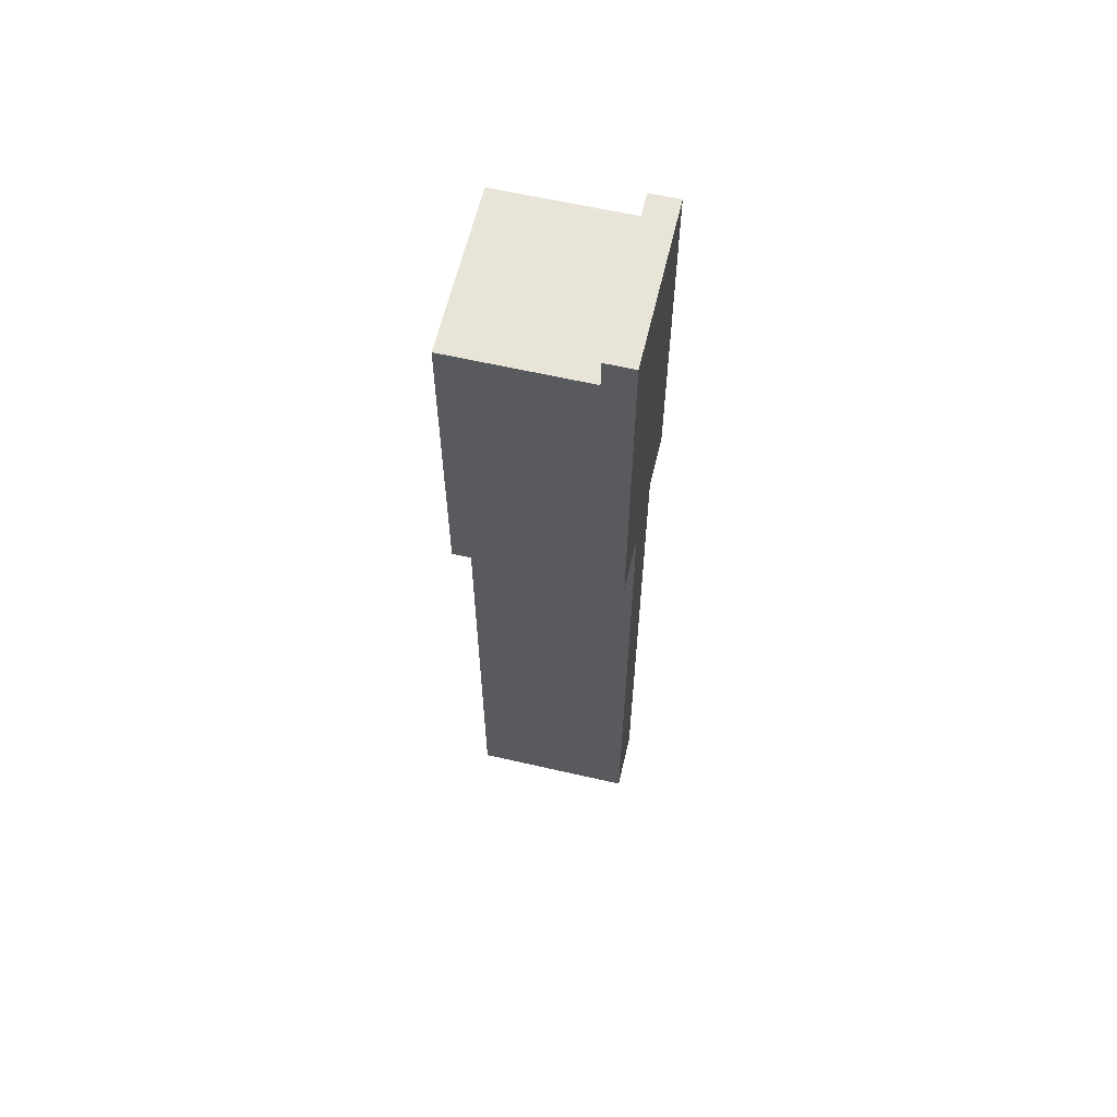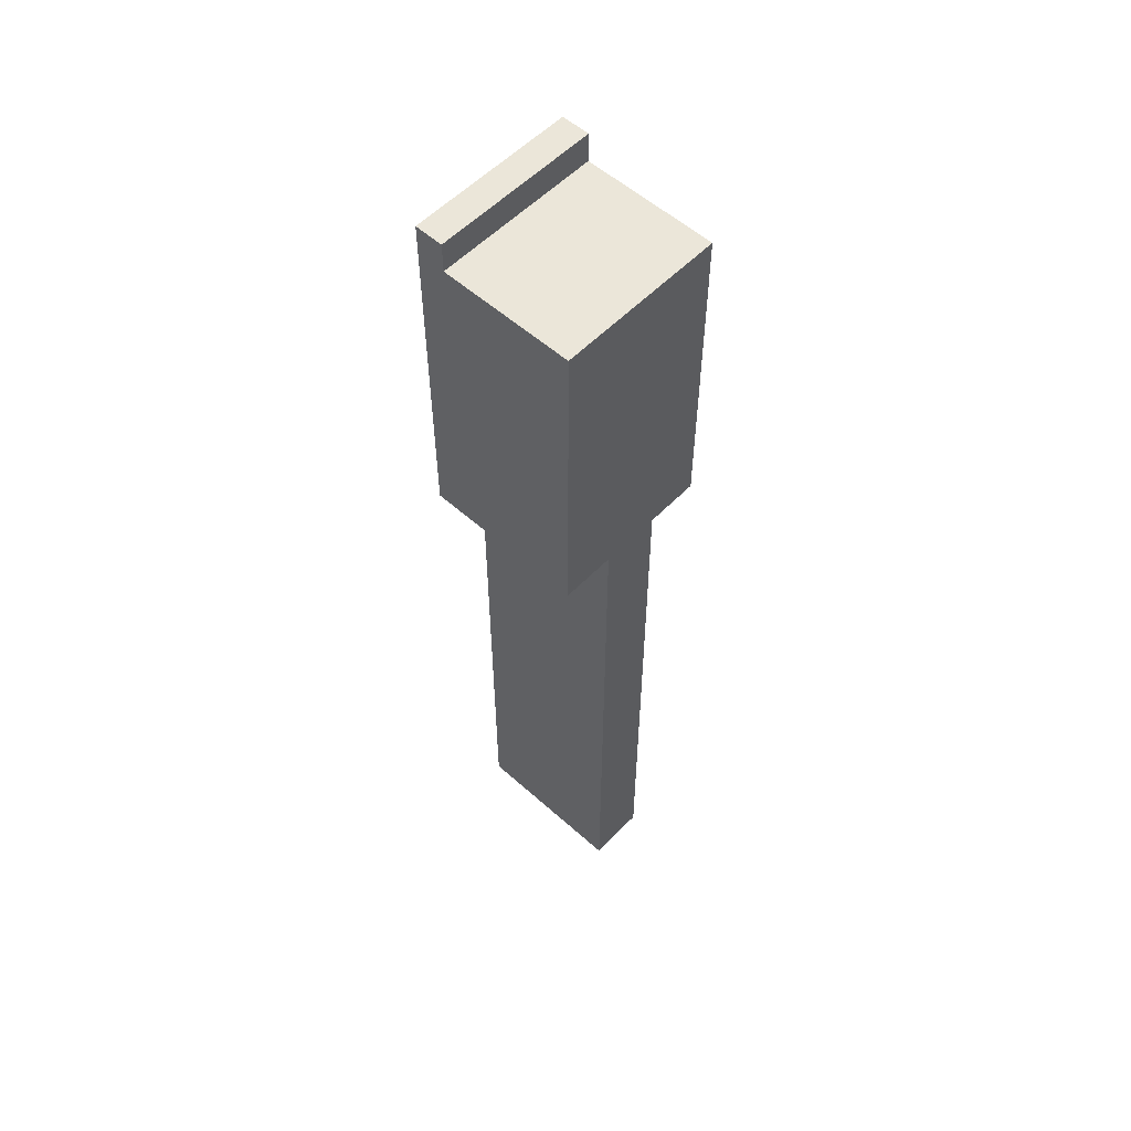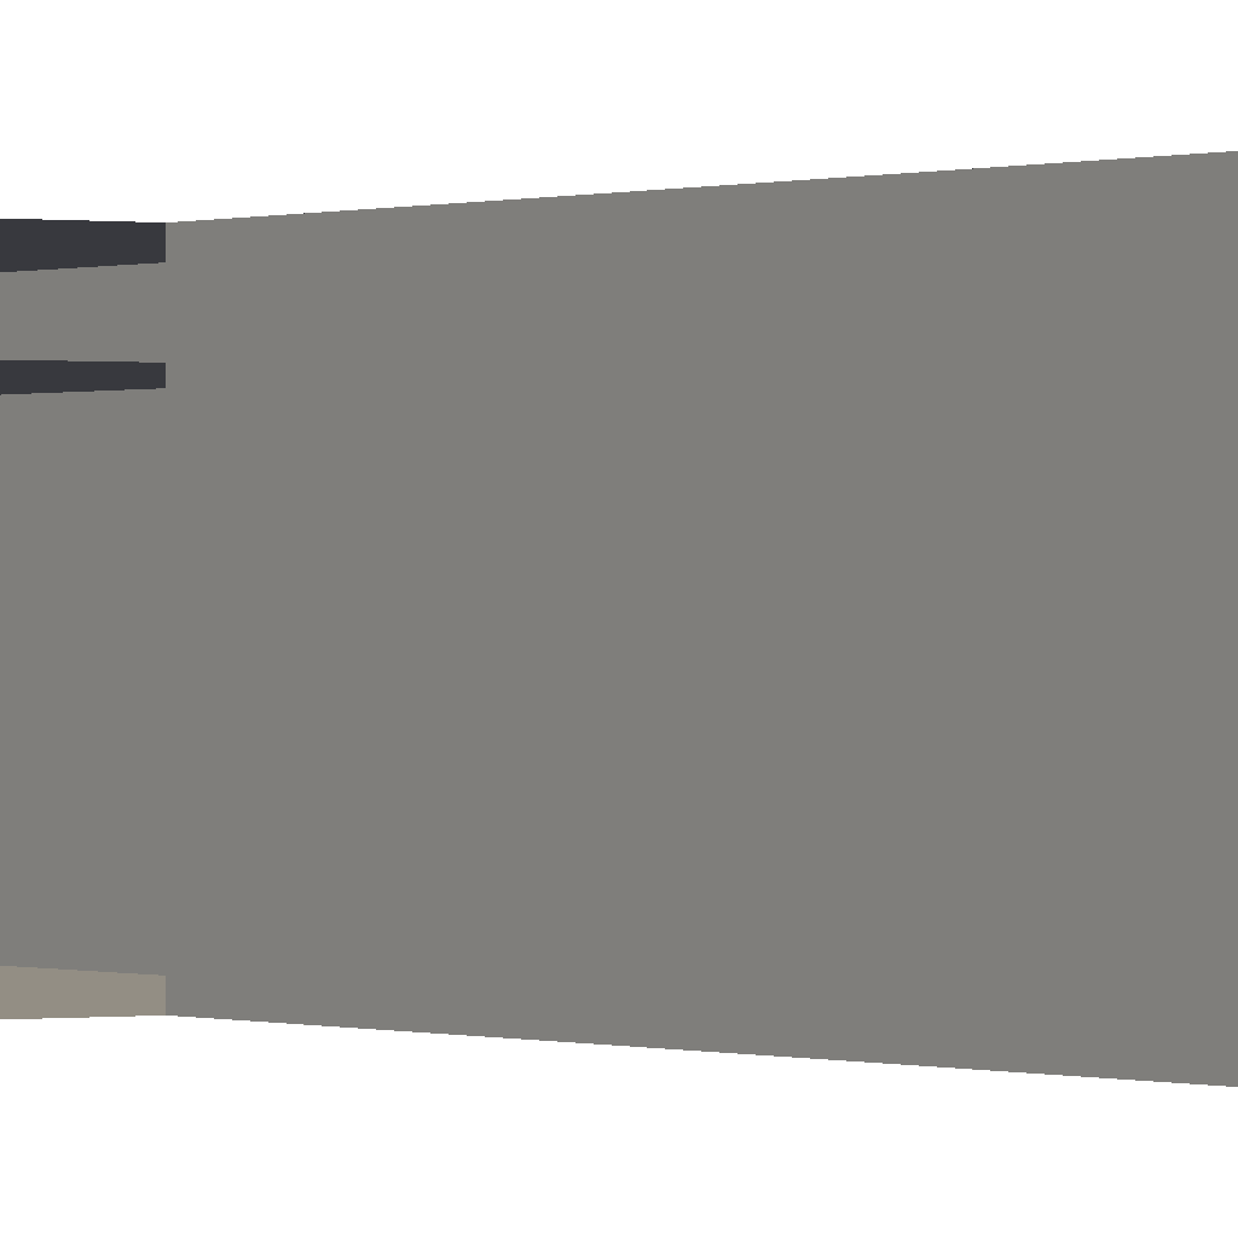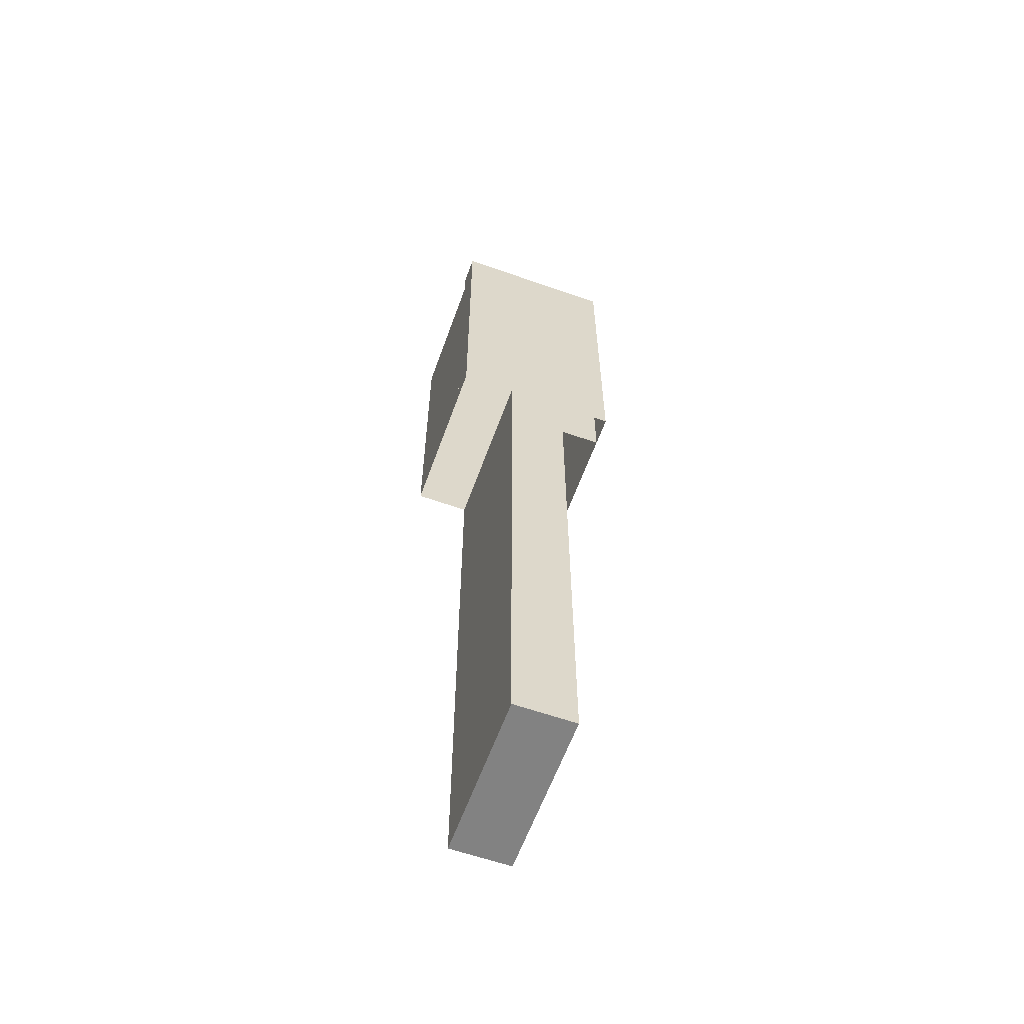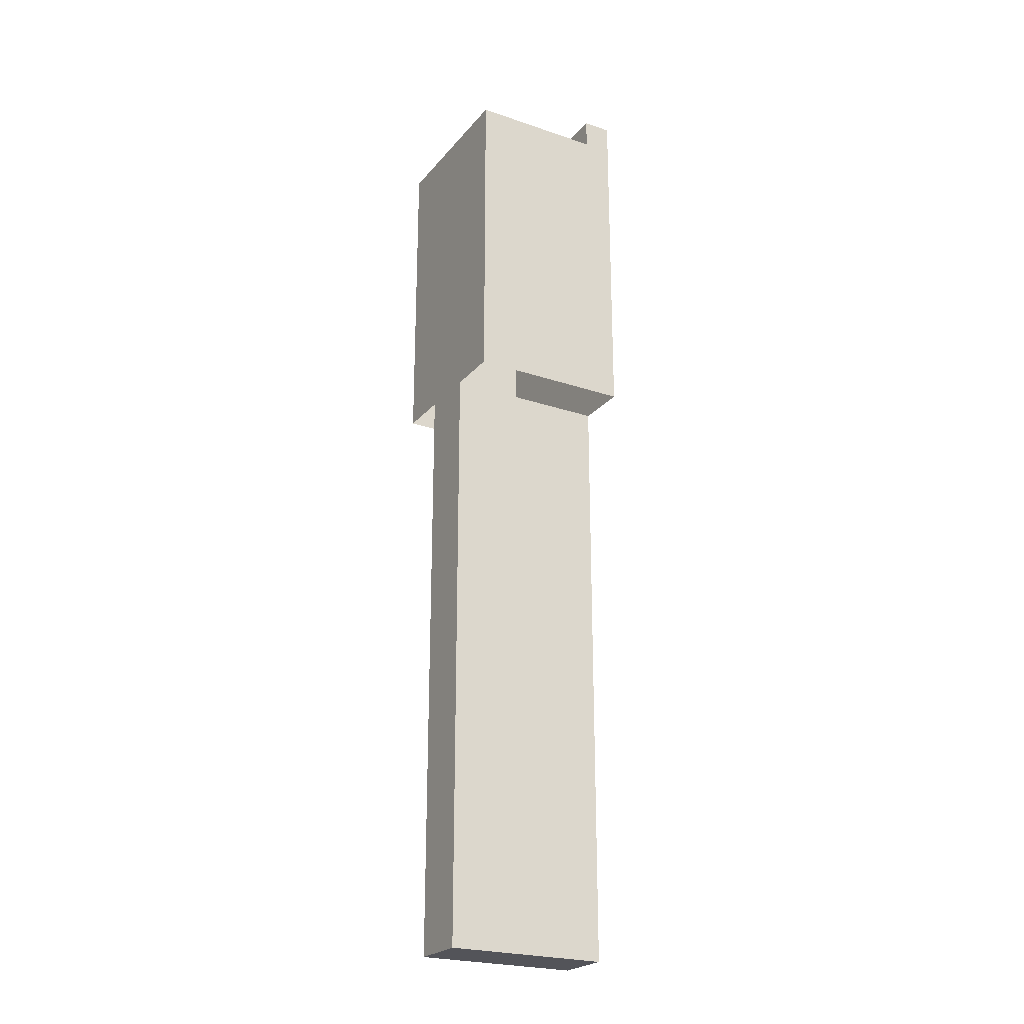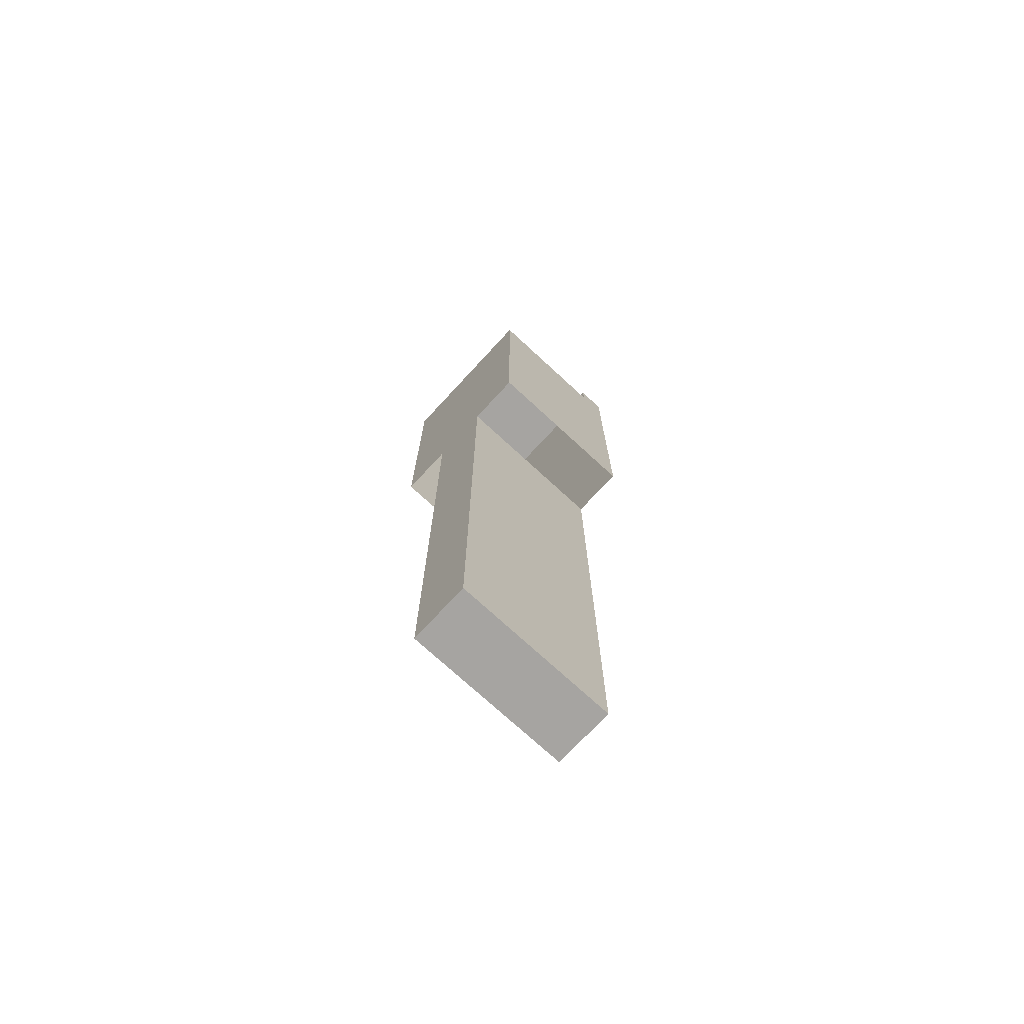
<metadata>
{"format":"obj","ext":"obj","renderer":"f3d","projection":"perspective","resolution":1024,"background":"white","views":[{"elev":61.3,"azim":103.2,"up":"+Z"},{"elev":55.8,"azim":-46.9,"up":"+Z"},{"elev":-0.0,"azim":146.6,"up":"+Y"},{"elev":-60.7,"azim":160.2,"up":"+Z"},{"elev":-23.8,"azim":60.5,"up":"+Z"},{"elev":-73.5,"azim":47.3,"up":"+Z"}]}
</metadata>
<code>
o PianoKeyD
v -1.822 0 0
v -1.822 0 3.589
v -2.178 0 0
v -2.178 0 3.589
v -2.178 0.9714 -0
v -2.178 0.9714 3.589
v -1.822 0.9714 -0
v -1.822 0.9714 3.589
v -1.5 0 3.589
v -1.5 0 5.519
v -2.499 0 3.589
v -2.499 0 5.519
v -2.499 0.8 3.589
v -2.499 0.8 5.519
v -1.5 0.8 3.589
v -1.5 0.8 5.519
v -1.5 0.8 3.589
v -1.5 0.8 5.698
v -2.499 0.8 3.589
v -2.499 0.8 5.698
v -2.499 0.9714 3.589
v -2.499 0.9714 5.698
v -1.5 0.9714 3.589
v -1.5 0.9714 5.698
f 1 2 3
f 2 4 3
f 3 4 5
f 4 6 5
f 5 6 7
f 6 8 7
f 7 8 1
f 8 2 1
f 7 1 5
f 1 3 5
f 9 10 11
f 10 12 11
f 11 12 13
f 12 14 13
f 15 16 9
f 16 10 9
f 10 16 12
f 16 14 12
f 17 18 19
f 18 20 19
f 19 20 21
f 20 22 21
f 21 22 23
f 22 24 23
f 23 24 17
f 24 18 17
f 18 24 20
f 24 22 20

</code>
